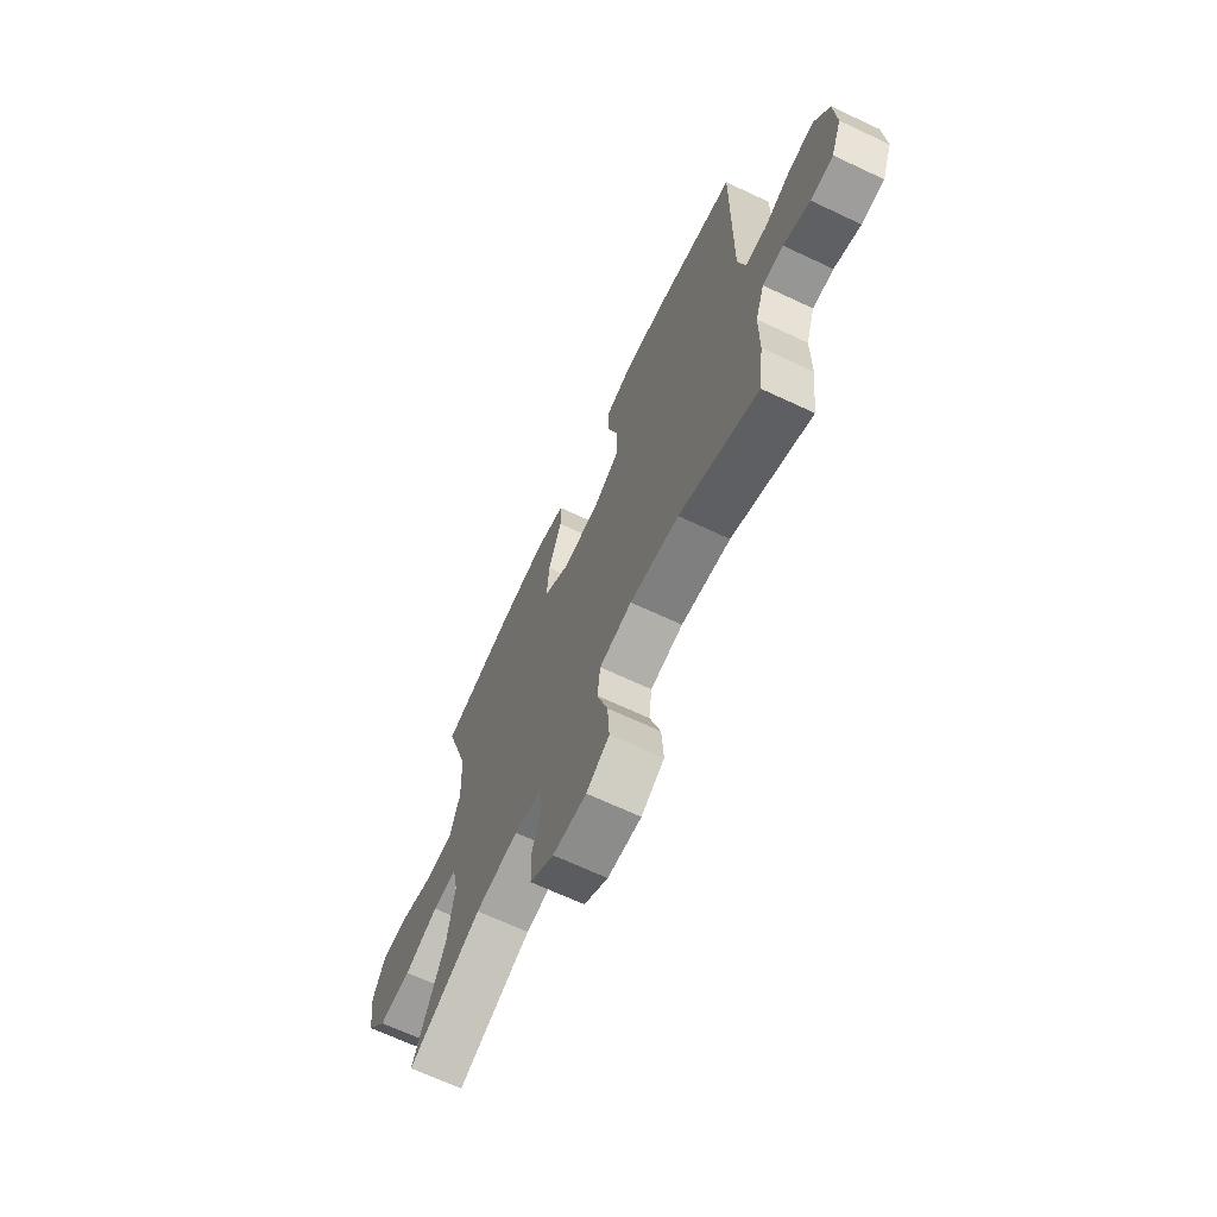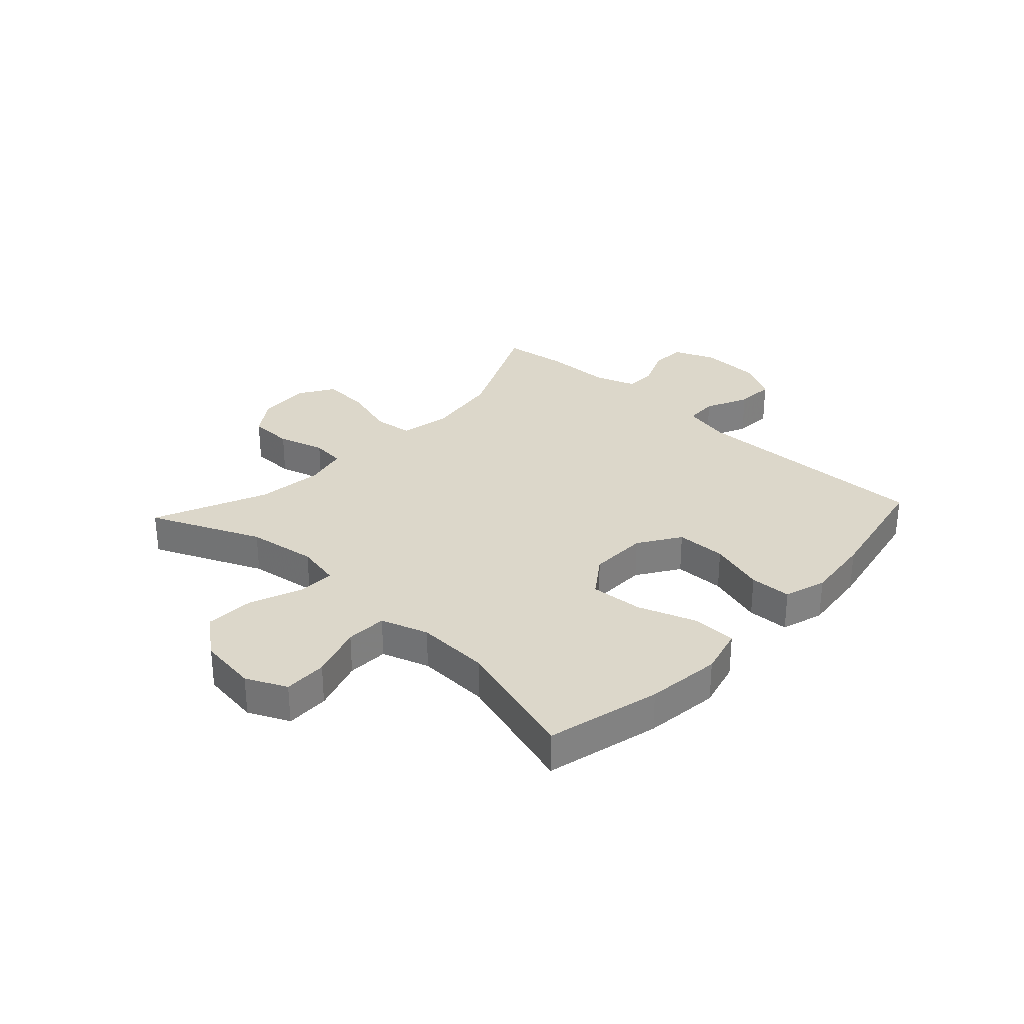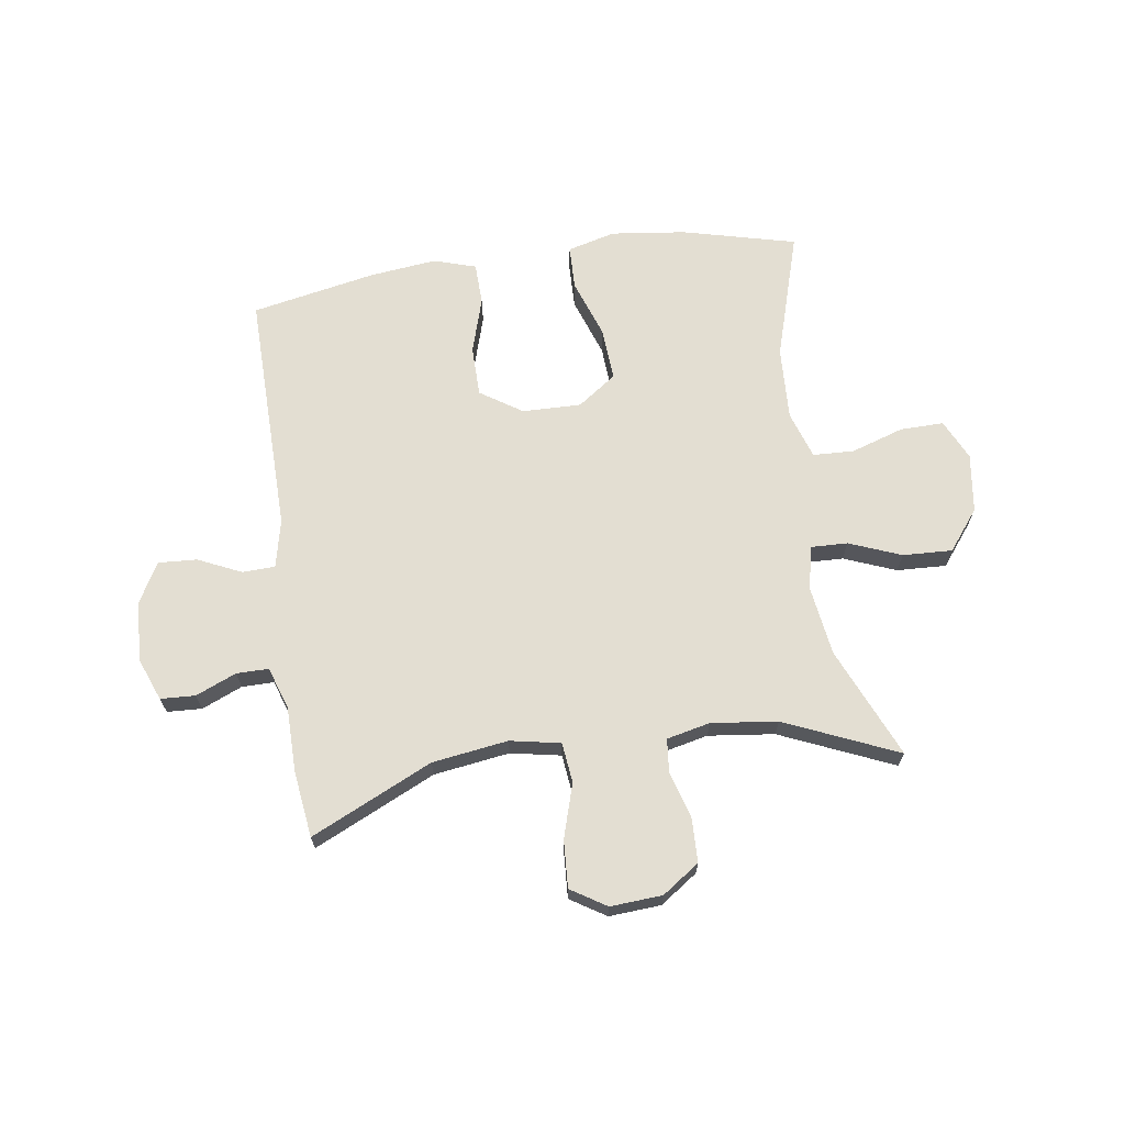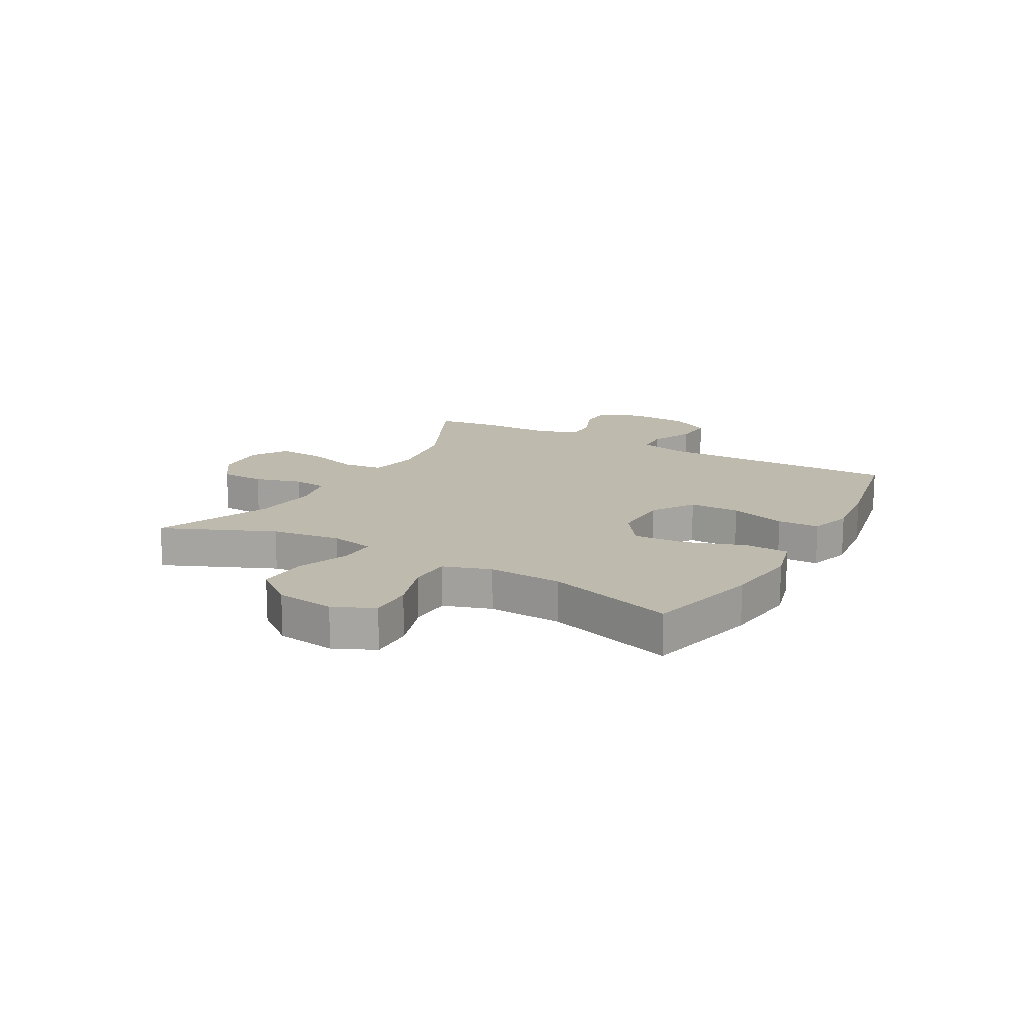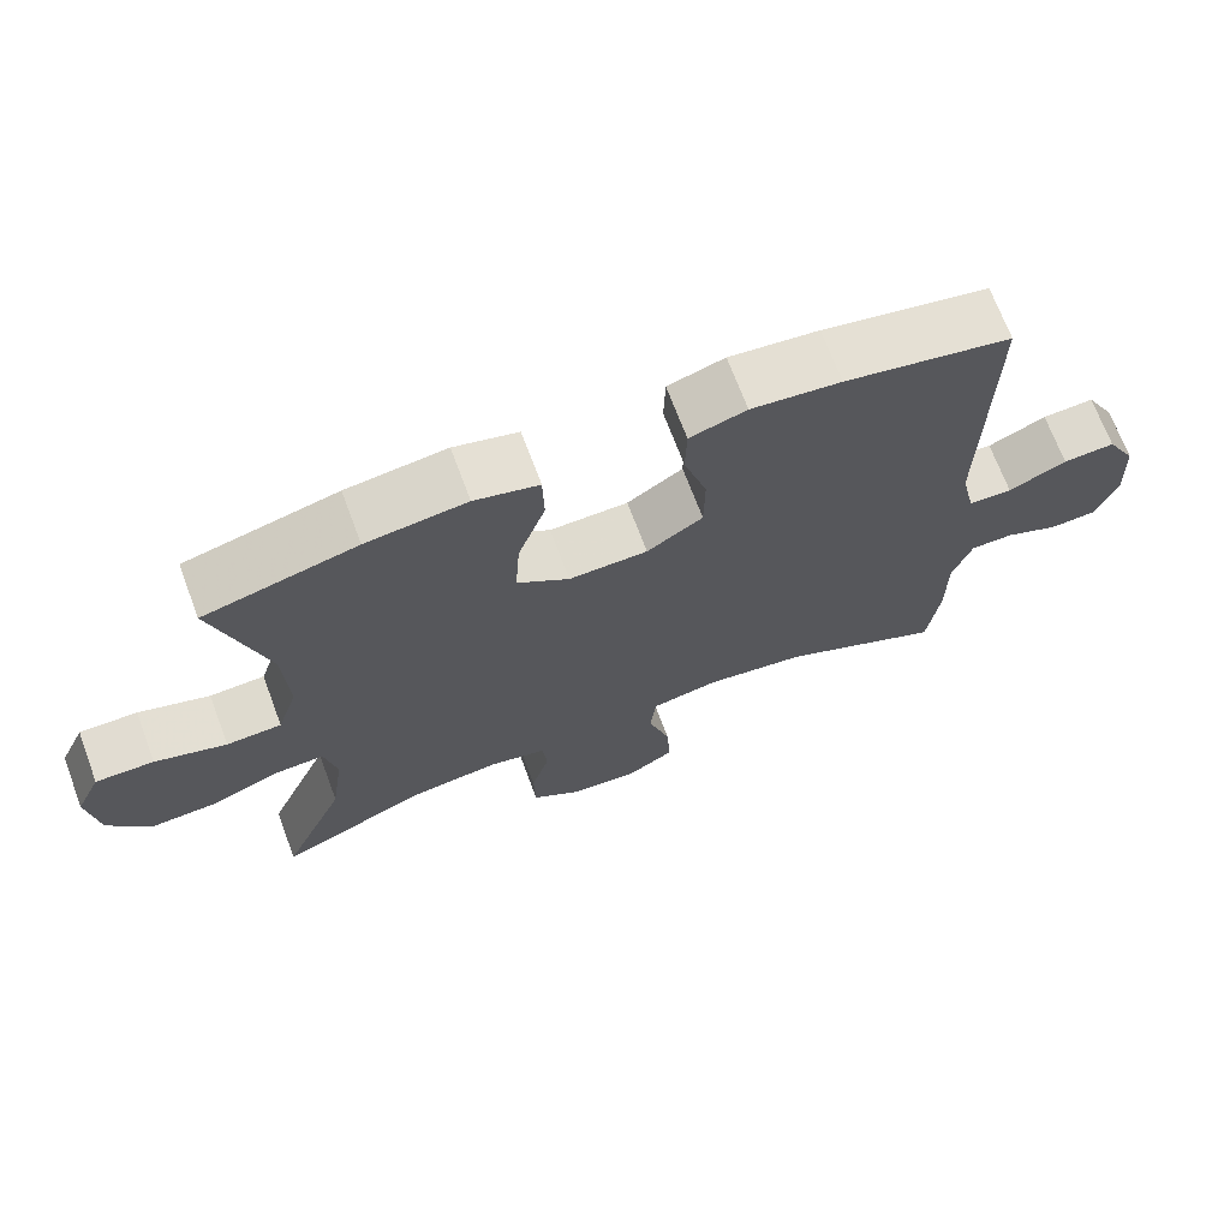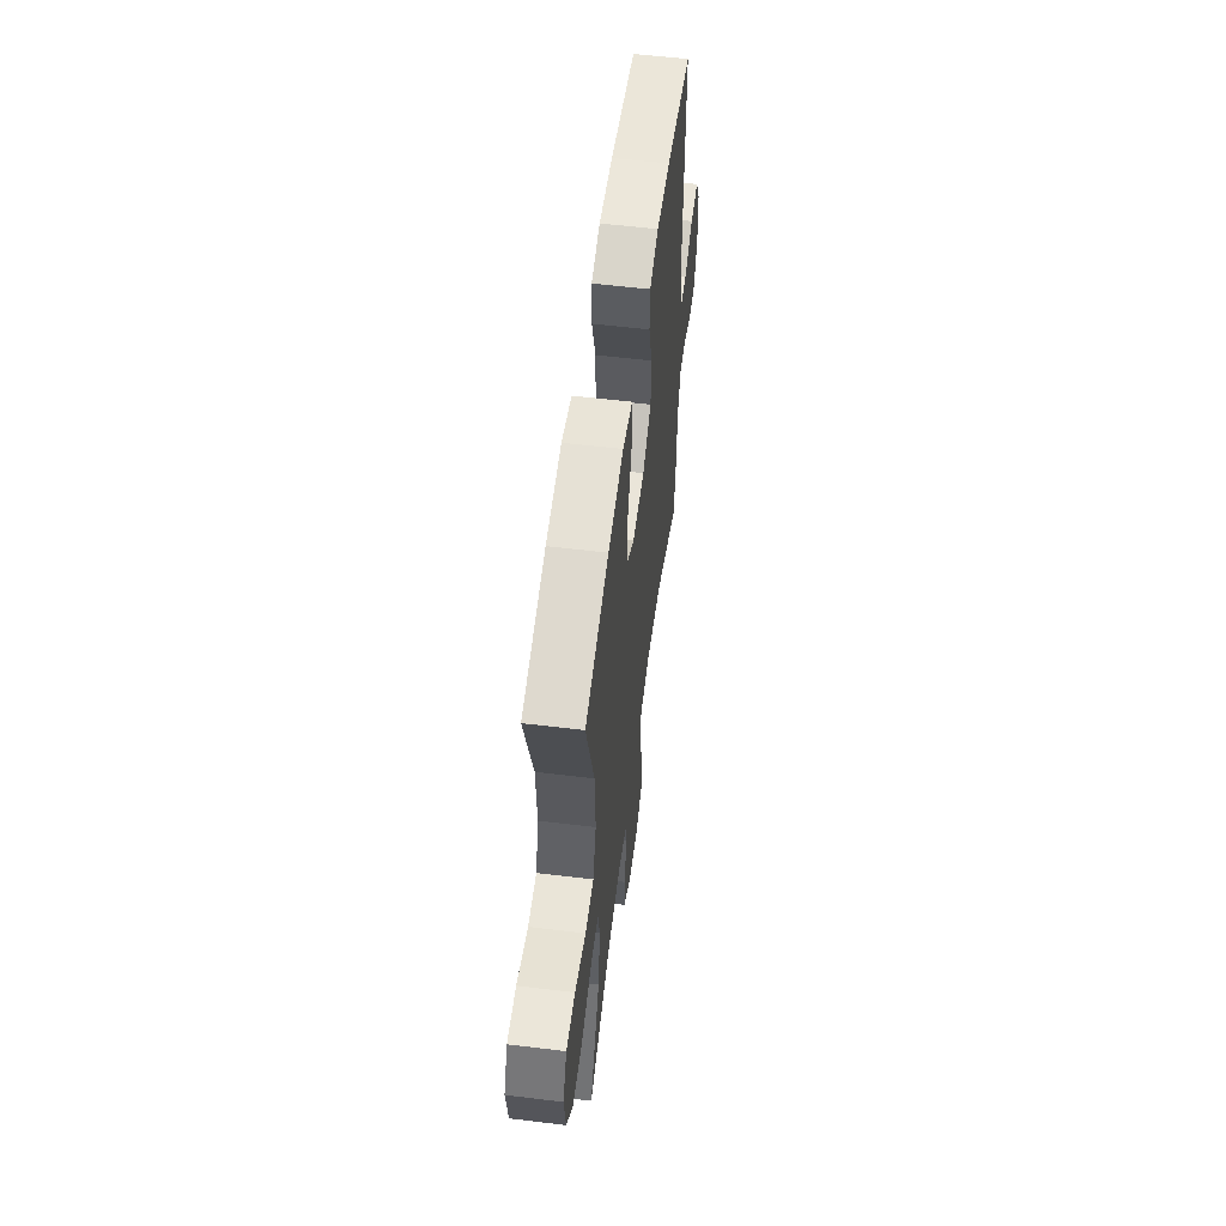
<metadata>
{"format":"obj","ext":"obj","renderer":"f3d","projection":"perspective","resolution":1024,"background":"white","views":[{"elev":-67.7,"azim":64.8,"up":"+Z"},{"elev":30.5,"azim":-47.3,"up":"+Y"},{"elev":67.6,"azim":171.7,"up":"+Y"},{"elev":15.5,"azim":-60.8,"up":"+Y"},{"elev":69.5,"azim":-20.5,"up":"+Z"},{"elev":56.9,"azim":-82.8,"up":"+Z"}]}
</metadata>
<code>
v 0.5 0.07 0.5
v 0.494 0.07 0.074
v 0.513 0.07 -0.01
v 0.57 0.07 -0.012
v 0.646 0.07 0.023
v 0.714 0.07 0.027
v 0.753 0.07 -0.044
v 0.758 0.07 -0.149
v 0.729 0.07 -0.223
v 0.668 0.07 -0.226
v 0.597 0.07 -0.196
v 0.541 0.07 -0.196
v 0.516 0.07 -0.269
v 0.515 0.07 -0.384
v 0.5 0.07 -0.5
v 0.287 0.07 -0.401
v 0.154 0.07 -0.382
v 0.066 0.07 -0.399
v 0.058 0.07 -0.469
v 0.087 0.07 -0.564
v 0.092 0.07 -0.647
v 0.03 0.07 -0.686
v -0.061 0.07 -0.68
v -0.126 0.07 -0.635
v -0.128 0.07 -0.558
v -0.104 0.07 -0.476
v -0.11 0.07 -0.417
v -0.186 0.07 -0.4
v -0.302 0.07 -0.414
v -0.5 0.07 -0.5
v -0.416 0.07 -0.306
v -0.399 0.07 -0.185
v -0.415 0.07 -0.108
v -0.48 0.07 -0.11
v -0.571 0.07 -0.146
v -0.658 0.07 -0.15
v -0.713 0.07 -0.08
v -0.727 0.07 0.023
v -0.694 0.07 0.094
v -0.618 0.07 0.093
v -0.525 0.07 0.063
v -0.453 0.07 0.066
v -0.426 0.07 0.149
v -0.432 0.07 0.277
v -0.5 0.07 0.5
v -0.301 0.07 0.55
v -0.17 0.07 0.566
v -0.086 0.07 0.544
v -0.084 0.07 0.467
v -0.12 0.07 0.364
v -0.126 0.07 0.272
v -0.058 0.07 0.224
v 0.045 0.07 0.226
v 0.118 0.07 0.274
v 0.119 0.07 0.362
v 0.089 0.07 0.46
v 0.091 0.07 0.533
v 0.165 0.07 0.556
v 0.282 0.07 0.543
v 0.5 0 0.5
v 0.494 0 0.074
v 0.513 0 -0.01
v 0.57 0 -0.012
v 0.646 0 0.023
v 0.714 0 0.027
v 0.753 0 -0.044
v 0.758 0 -0.149
v 0.729 0 -0.223
v 0.668 0 -0.226
v 0.597 0 -0.196
v 0.541 0 -0.196
v 0.516 0 -0.269
v 0.515 0 -0.384
v 0.5 0 -0.5
v 0.287 0 -0.401
v 0.154 0 -0.382
v 0.066 0 -0.399
v 0.058 0 -0.469
v 0.087 0 -0.564
v 0.092 0 -0.647
v 0.03 0 -0.686
v -0.061 0 -0.68
v -0.126 0 -0.635
v -0.128 0 -0.558
v -0.104 0 -0.476
v -0.11 0 -0.417
v -0.186 0 -0.4
v -0.302 0 -0.414
v -0.5 0 -0.5
v -0.416 0 -0.306
v -0.399 0 -0.185
v -0.415 0 -0.108
v -0.48 0 -0.11
v -0.571 0 -0.146
v -0.658 0 -0.15
v -0.713 0 -0.08
v -0.727 0 0.023
v -0.694 0 0.094
v -0.618 0 0.093
v -0.525 0 0.063
v -0.453 0 0.066
v -0.426 0 0.149
v -0.432 0 0.277
v -0.5 0 0.5
v -0.301 0 0.55
v -0.17 0 0.566
v -0.086 0 0.544
v -0.084 0 0.467
v -0.12 0 0.364
v -0.126 0 0.272
v -0.058 0 0.224
v 0.045 0 0.226
v 0.118 0 0.274
v 0.119 0 0.362
v 0.089 0 0.46
v 0.091 0 0.533
v 0.165 0 0.556
v 0.282 0 0.543
f 58 59 1 2
f 55 56 57 58
f 54 55 58 2
f 53 54 2 3
f 52 53 3
f 47 48 49 50
f 47 50 51
f 44 45 46 47
f 43 44 47 51
f 42 43 51 52
f 38 39 40 41
f 38 41 42
f 37 38 42
f 34 35 36 37
f 33 34 37 42
f 29 30 31
f 28 29 31 32
f 27 28 32 33
f 23 24 25 26
f 23 26 27
f 22 23 27
f 19 20 21 22
f 18 19 22 27
f 17 18 27 33
f 13 14 15 16
f 12 13 16 17
f 8 9 10 11
f 8 11 12
f 7 8 12
f 4 5 6 7
f 3 4 7 12
f 17 33 42 52
f 3 12 17 52
f 61 60 118 117
f 117 116 115 114
f 61 117 114 113
f 62 61 113 112
f 62 112 111
f 109 108 107 106
f 110 109 106
f 106 105 104 103
f 110 106 103 102
f 111 110 102 101
f 100 99 98 97
f 101 100 97
f 101 97 96
f 96 95 94 93
f 101 96 93 92
f 90 89 88
f 91 90 88 87
f 92 91 87 86
f 85 84 83 82
f 86 85 82
f 86 82 81
f 81 80 79 78
f 86 81 78 77
f 92 86 77 76
f 75 74 73 72
f 76 75 72 71
f 70 69 68 67
f 71 70 67
f 71 67 66
f 66 65 64 63
f 71 66 63 62
f 111 101 92 76
f 111 76 71 62
f 1 60 61 2
f 2 61 62 3
f 3 62 63 4
f 4 63 64 5
f 5 64 65 6
f 6 65 66 7
f 7 66 67 8
f 8 67 68 9
f 9 68 69 10
f 10 69 70 11
f 11 70 71 12
f 12 71 72 13
f 13 72 73 14
f 14 73 74 15
f 15 74 75 16
f 16 75 76 17
f 17 76 77 18
f 18 77 78 19
f 19 78 79 20
f 20 79 80 21
f 21 80 81 22
f 22 81 82 23
f 23 82 83 24
f 24 83 84 25
f 25 84 85 26
f 26 85 86 27
f 27 86 87 28
f 28 87 88 29
f 29 88 89 30
f 30 89 90 31
f 31 90 91 32
f 32 91 92 33
f 33 92 93 34
f 34 93 94 35
f 35 94 95 36
f 36 95 96 37
f 37 96 97 38
f 38 97 98 39
f 39 98 99 40
f 40 99 100 41
f 41 100 101 42
f 42 101 102 43
f 43 102 103 44
f 44 103 104 45
f 45 104 105 46
f 46 105 106 47
f 47 106 107 48
f 48 107 108 49
f 49 108 109 50
f 50 109 110 51
f 51 110 111 52
f 52 111 112 53
f 53 112 113 54
f 54 113 114 55
f 55 114 115 56
f 56 115 116 57
f 57 116 117 58
f 58 117 118 59
f 59 118 60 1

</code>
